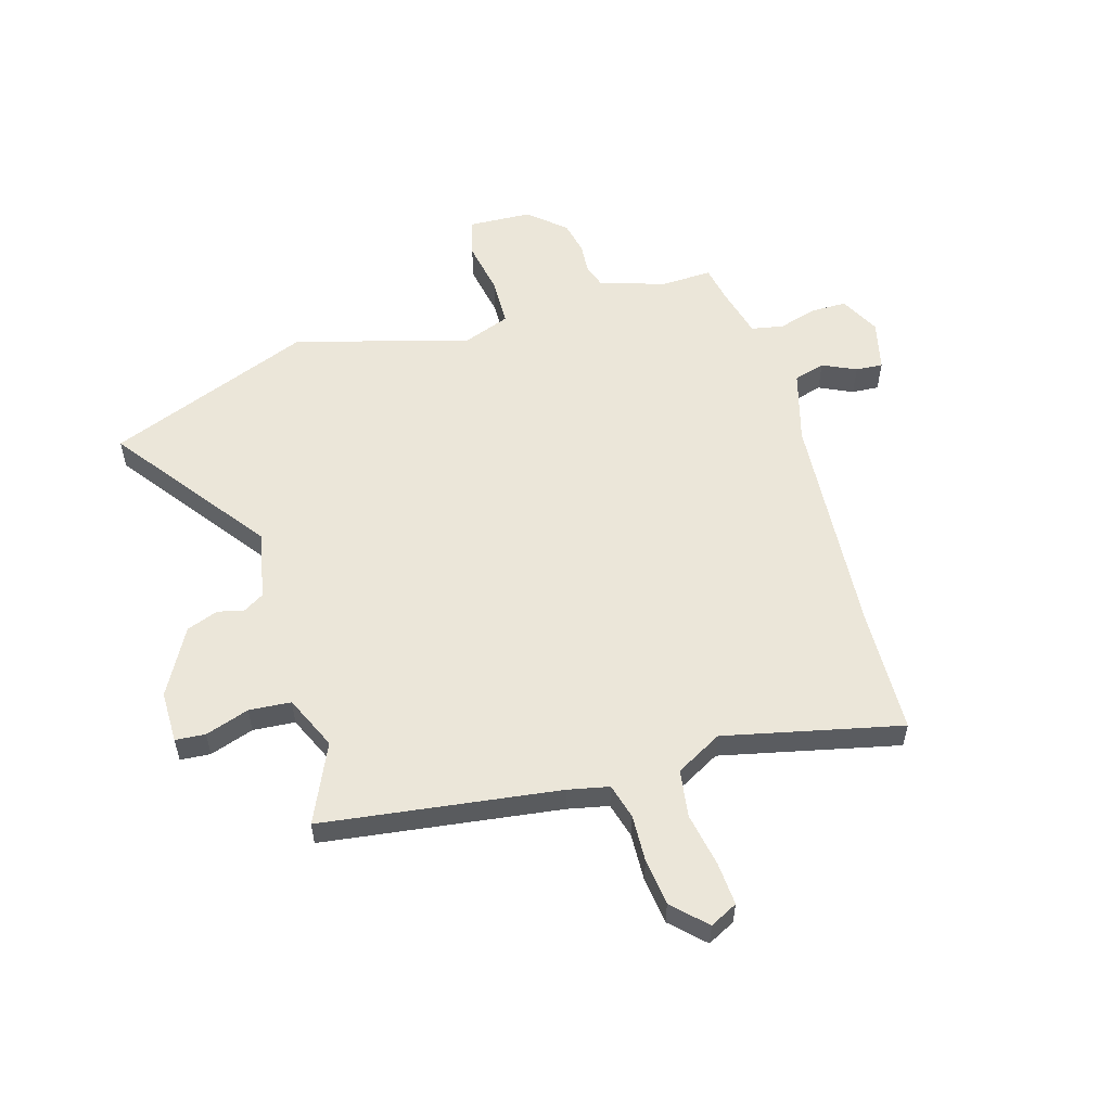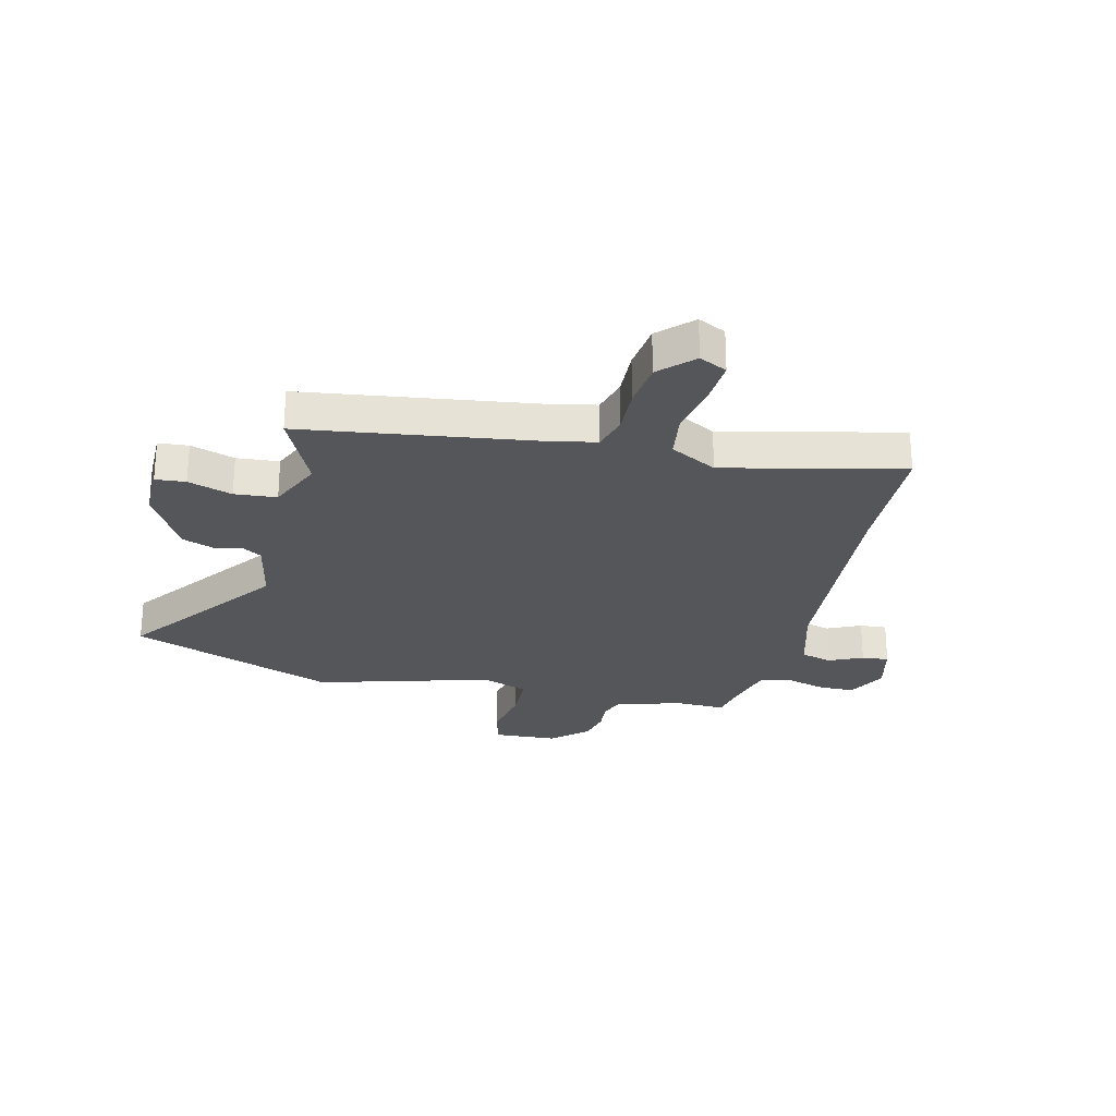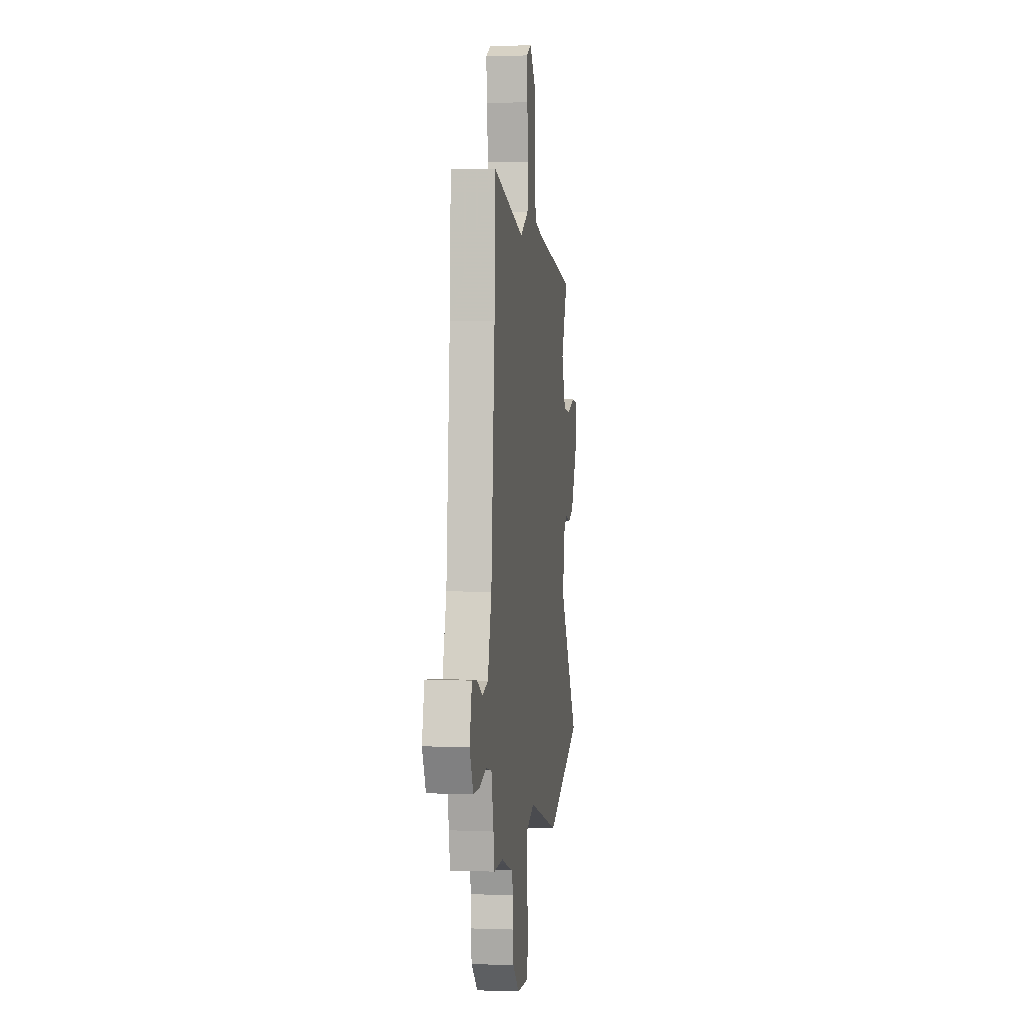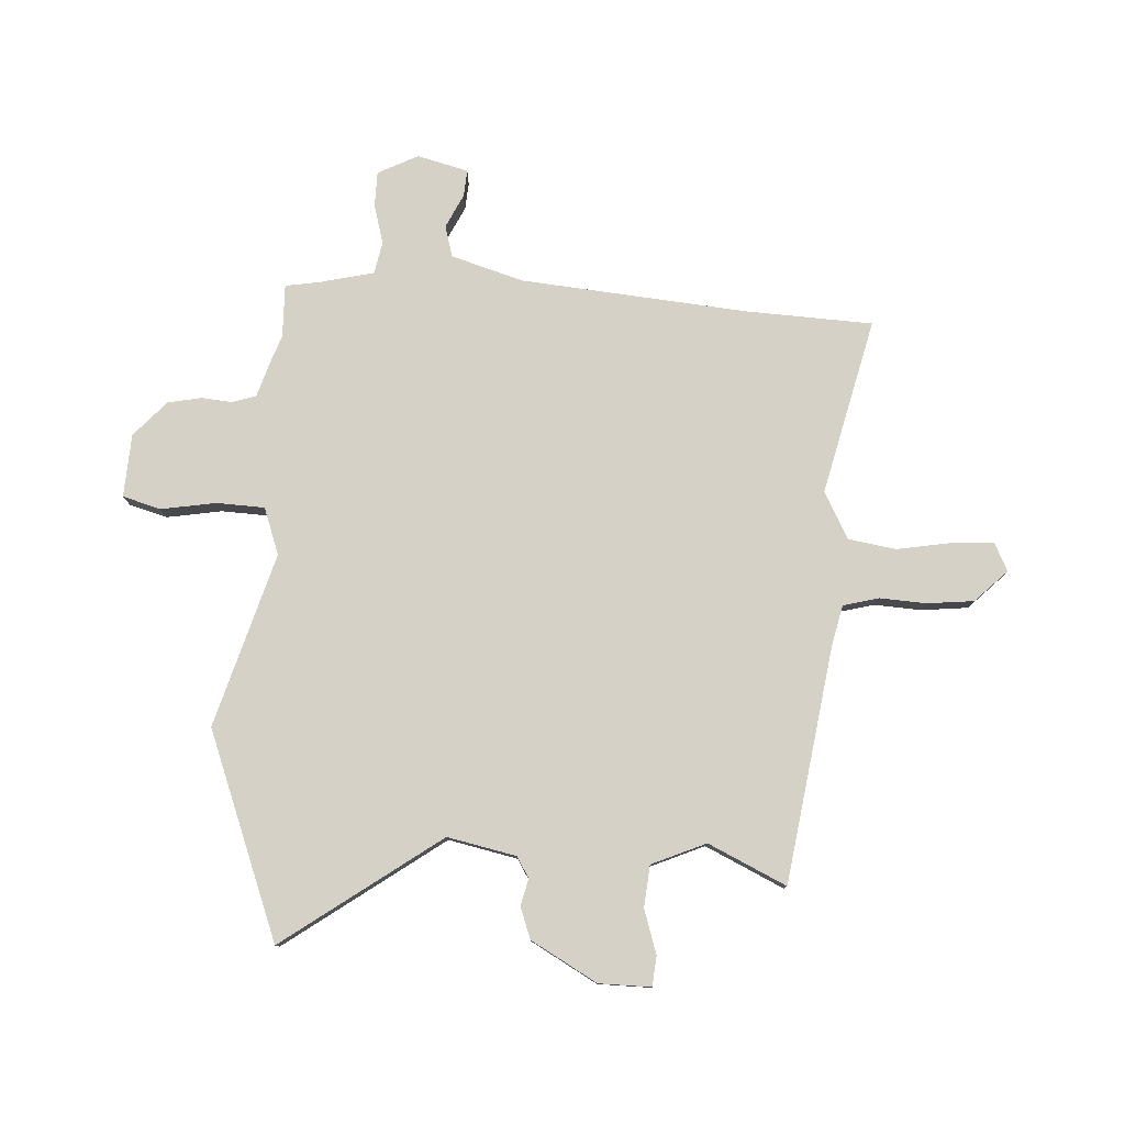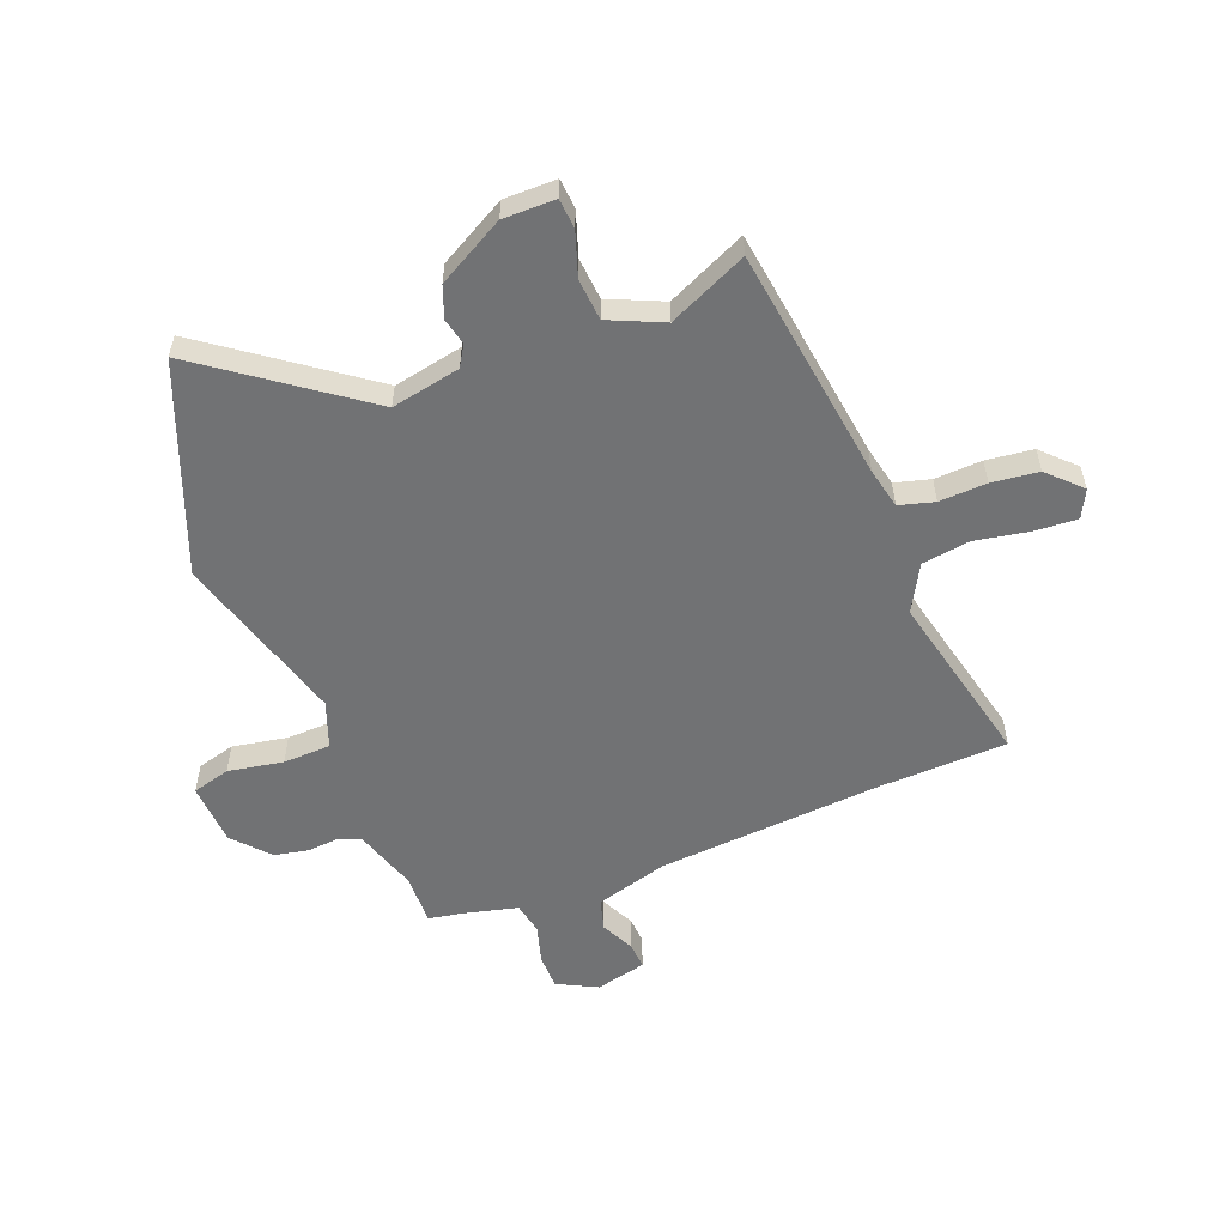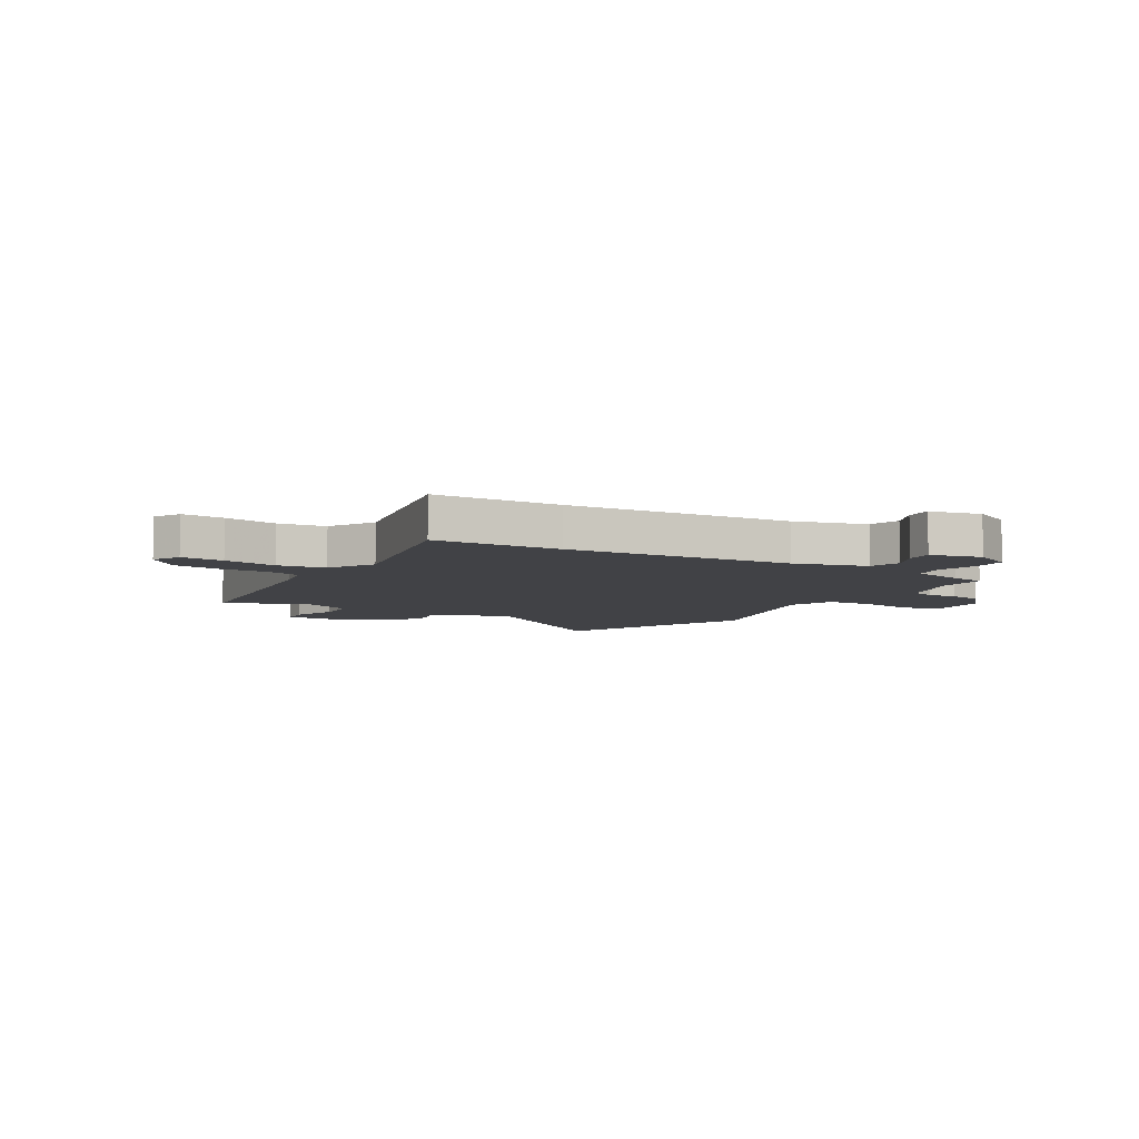
<metadata>
{"format":"obj","ext":"obj","renderer":"f3d","projection":"perspective","resolution":1024,"background":"white","views":[{"elev":55.6,"azim":-17.2,"up":"+Y"},{"elev":-25.8,"azim":-14.2,"up":"+Y"},{"elev":2.1,"azim":97.3,"up":"+Z"},{"elev":78.9,"azim":-86.9,"up":"+Y"},{"elev":-55.4,"azim":-69.3,"up":"+Y"},{"elev":-6.6,"azim":58.1,"up":"+Y"}]}
</metadata>
<code>
v 0.51 0.07 -0.5
v 0.413 0.07 -0.498
v 0.365 0.07 -0.515
v 0.296 0.07 -0.537
v 0.282 0.07 -0.581
v 0.287 0.07 -0.637
v 0.275 0.07 -0.699
v 0.21 0.07 -0.758
v 0.094 0.07 -0.765
v 0.074 0.07 -0.695
v 0.091 0.07 -0.593
v 0.087 0.07 -0.505
v 0.001 0.07 -0.474
v -0.319 0.07 -0.569
v -0.698 0.07 -0.425
v -0.492 0.07 -0.136
v -0.519 0.07 -0.009
v -0.557 0.07 0.014
v -0.606 0.07 0.002
v -0.664 0.07 0.023
v -0.733 0.07 0.145
v -0.734 0.07 0.241
v -0.679 0.07 0.246
v -0.598 0.07 0.22
v -0.521 0.07 0.227
v -0.478 0.07 0.327
v -0.546 0.07 0.471
v -0.112 0.07 0.536
v -0.037 0.07 0.553
v -0.02 0.07 0.618
v -0.025 0.07 0.705
v -0.016 0.07 0.791
v 0.042 0.07 0.85
v 0.093 0.07 0.825
v 0.089 0.07 0.746
v 0.072 0.07 0.647
v 0.086 0.07 0.559
v 0.172 0.07 0.513
v 0.496 0.07 0.591
v 0.507 0.07 0.356
v 0.544 0.07 -0.061
v 0.584 0.07 -0.194
v 0.642 0.07 -0.21
v 0.703 0.07 -0.18
v 0.753 0.07 -0.176
v 0.777 0.07 -0.27
v 0.74 0.07 -0.344
v 0.675 0.07 -0.345
v 0.603 0.07 -0.325
v 0.544 0.07 -0.337
v 0.521 0.07 -0.435
v 0.51 0 -0.5
v 0.413 0 -0.498
v 0.365 0 -0.515
v 0.296 0 -0.537
v 0.282 0 -0.581
v 0.287 0 -0.637
v 0.275 0 -0.699
v 0.21 0 -0.758
v 0.094 0 -0.765
v 0.074 0 -0.695
v 0.091 0 -0.593
v 0.087 0 -0.505
v 0.001 0 -0.474
v -0.319 0 -0.569
v -0.698 0 -0.425
v -0.492 0 -0.136
v -0.519 0 -0.009
v -0.557 0 0.014
v -0.606 0 0.002
v -0.664 0 0.023
v -0.733 0 0.145
v -0.734 0 0.241
v -0.679 0 0.246
v -0.598 0 0.22
v -0.521 0 0.227
v -0.478 0 0.327
v -0.546 0 0.471
v -0.112 0 0.536
v -0.037 0 0.553
v -0.02 0 0.618
v -0.025 0 0.705
v -0.016 0 0.791
v 0.042 0 0.85
v 0.093 0 0.825
v 0.089 0 0.746
v 0.072 0 0.647
v 0.086 0 0.559
v 0.172 0 0.513
v 0.496 0 0.591
v 0.507 0 0.356
v 0.544 0 -0.061
v 0.584 0 -0.194
v 0.642 0 -0.21
v 0.703 0 -0.18
v 0.753 0 -0.176
v 0.777 0 -0.27
v 0.74 0 -0.344
v 0.675 0 -0.345
v 0.603 0 -0.325
v 0.544 0 -0.337
v 0.521 0 -0.435
f 46 47 48 49
f 46 49 50
f 43 44 45 46
f 42 43 46 50
f 41 42 50
f 40 41 50 51
f 38 39 40 51
f 33 34 35 36
f 31 32 33 36
f 30 31 36 37
f 29 30 37
f 28 29 37 38
f 26 27 28 38
f 21 22 23 24
f 21 24 25
f 18 19 20 21
f 17 18 21 25
f 16 17 25 26
f 13 14 15 16
f 12 13 16 26
f 8 9 10 11
f 8 11 12
f 5 6 7 8
f 4 5 8 12
f 2 3 4 12
f 38 51 1 2
f 2 12 26 38
f 100 99 98 97
f 101 100 97
f 97 96 95 94
f 101 97 94 93
f 101 93 92
f 102 101 92 91
f 102 91 90 89
f 87 86 85 84
f 87 84 83 82
f 88 87 82 81
f 88 81 80
f 89 88 80 79
f 89 79 78 77
f 75 74 73 72
f 76 75 72
f 72 71 70 69
f 76 72 69 68
f 77 76 68 67
f 67 66 65 64
f 77 67 64 63
f 62 61 60 59
f 63 62 59
f 59 58 57 56
f 63 59 56 55
f 63 55 54 53
f 53 52 102 89
f 89 77 63 53
f 1 52 53 2
f 2 53 54 3
f 3 54 55 4
f 4 55 56 5
f 5 56 57 6
f 6 57 58 7
f 7 58 59 8
f 8 59 60 9
f 9 60 61 10
f 10 61 62 11
f 11 62 63 12
f 12 63 64 13
f 13 64 65 14
f 14 65 66 15
f 15 66 67 16
f 16 67 68 17
f 17 68 69 18
f 18 69 70 19
f 19 70 71 20
f 20 71 72 21
f 21 72 73 22
f 22 73 74 23
f 23 74 75 24
f 24 75 76 25
f 25 76 77 26
f 26 77 78 27
f 27 78 79 28
f 28 79 80 29
f 29 80 81 30
f 30 81 82 31
f 31 82 83 32
f 32 83 84 33
f 33 84 85 34
f 34 85 86 35
f 35 86 87 36
f 36 87 88 37
f 37 88 89 38
f 38 89 90 39
f 39 90 91 40
f 40 91 92 41
f 41 92 93 42
f 42 93 94 43
f 43 94 95 44
f 44 95 96 45
f 45 96 97 46
f 46 97 98 47
f 47 98 99 48
f 48 99 100 49
f 49 100 101 50
f 50 101 102 51
f 51 102 52 1

</code>
